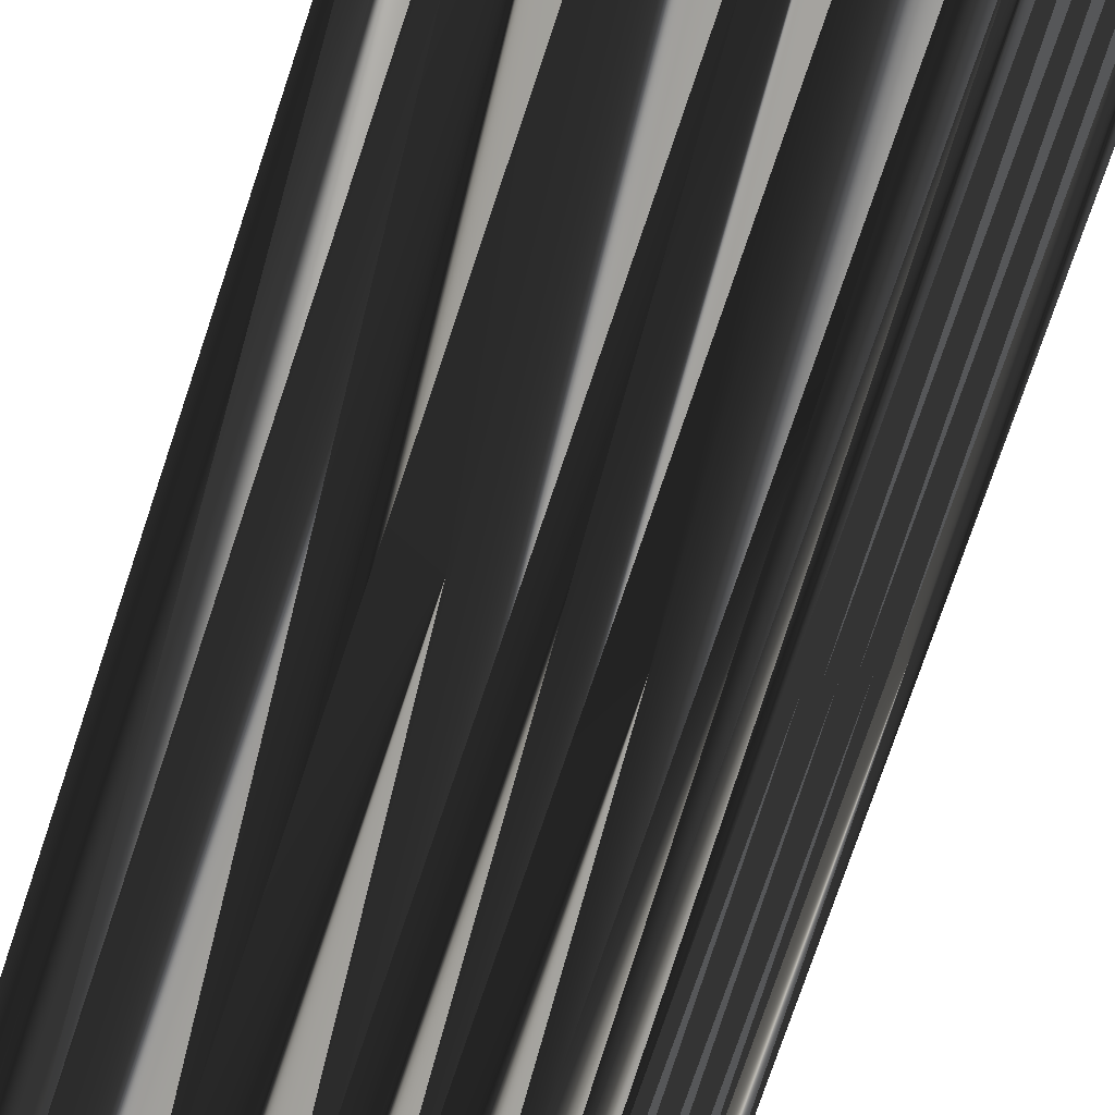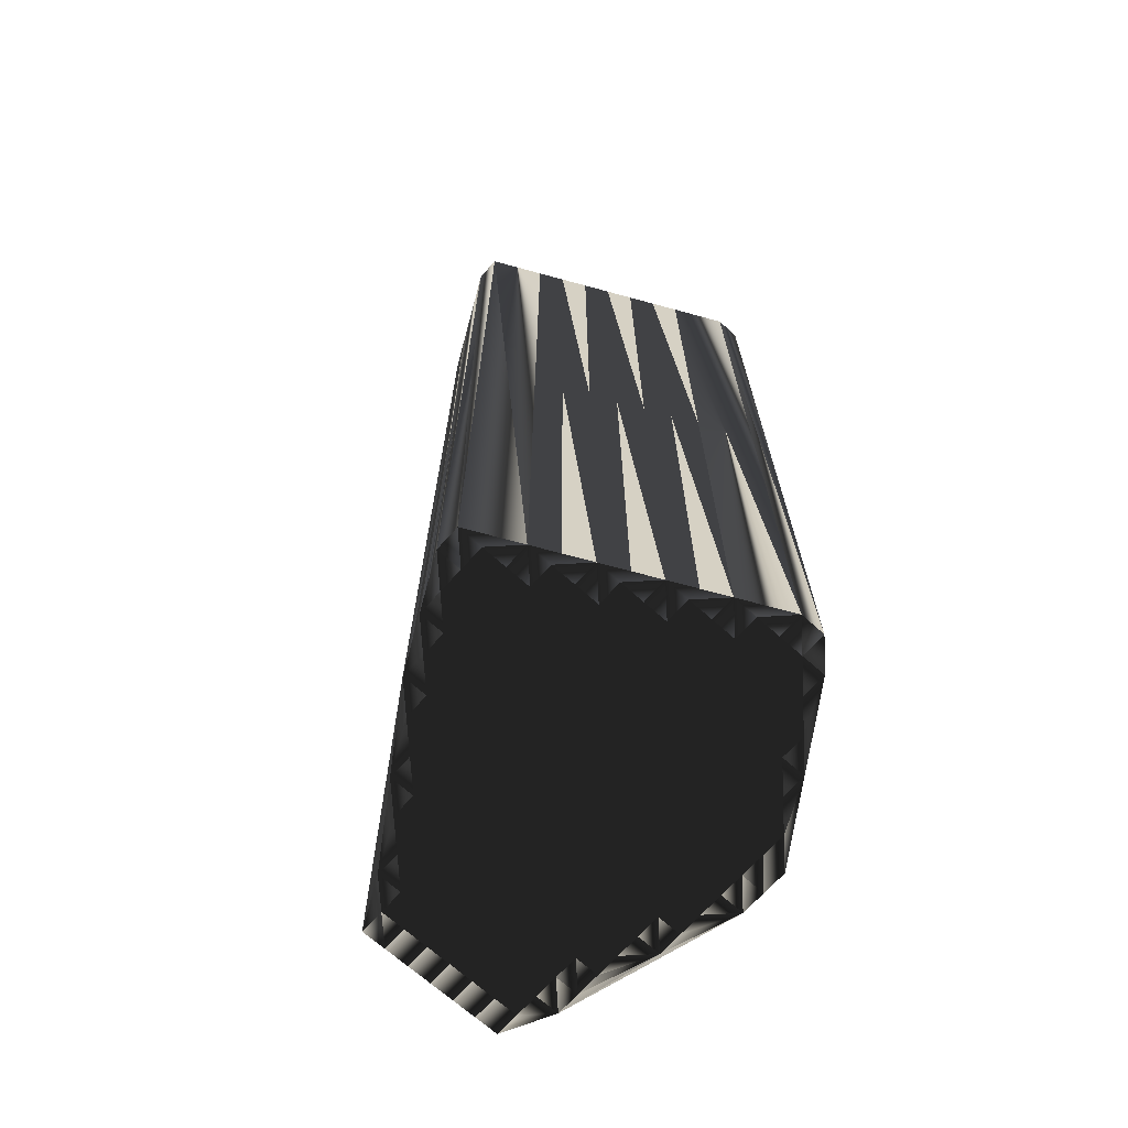
<metadata>
{"format":"obj","ext":"obj","renderer":"f3d","projection":"perspective","resolution":1024,"background":"white","views":[{"elev":-76.5,"azim":-18.6,"up":"+Y"},{"elev":-69.3,"azim":48.2,"up":"+Z"}]}
</metadata>
<code>
v 59.78 432.4 0
v 59.78 433.2 0
v 59.78 434 0
v 59.78 434.8 0
v 59.78 435.6 0
v 59.78 436.4 0
v 59.78 437.2 0
v 60.58 432.4 0
v 60.58 433.2 0
v 60.58 434 0
v 60.58 434.8 0
v 60.58 435.6 0
v 60.58 436.4 0
v 60.58 437.2 0
v 61.38 431.6 0
v 61.38 432.4 0
v 61.38 433.2 0
v 61.38 434 0
v 61.38 434.8 0
v 61.38 435.6 0
v 61.38 436.4 0
v 61.38 437.2 0
v 61.38 438 0
v 62.18 431.6 0
v 62.18 432.4 0
v 62.18 433.2 0
v 62.18 434 0
v 62.18 434.8 0
v 62.18 435.6 0
v 62.18 436.4 0
v 62.18 437.2 0
v 62.18 438 0
v 62.98 430.8 0
v 62.98 431.6 0
v 62.98 432.4 0
v 62.98 433.2 0
v 62.98 434 0
v 62.98 434.8 0
v 62.98 435.6 0
v 62.98 436.4 0
v 62.98 437.2 0
v 62.98 438 0
v 63.78 430 0
v 63.78 430.8 0
v 63.78 431.6 0
v 63.78 432.4 0
v 63.78 433.2 0
v 63.78 434 0
v 63.78 434.8 0
v 63.78 435.6 0
v 63.78 436.4 0
v 63.78 437.2 0
v 63.78 438 0
v 64.58 430 0
v 64.58 430.8 0
v 64.58 431.6 0
v 64.58 432.4 0
v 64.58 433.2 0
v 64.58 434 0
v 64.58 434.8 0
v 64.58 435.6 0
v 64.58 436.4 0
v 64.58 437.2 0
v 64.58 438 0
v 64.58 438.8 0
v 65.38 429.2 0
v 65.38 430 0
v 65.38 430.8 0
v 65.38 431.6 0
v 65.38 432.4 0
v 65.38 433.2 0
v 65.38 434 0
v 65.38 434.8 0
v 65.38 435.6 0
v 65.38 436.4 0
v 65.38 437.2 0
v 65.38 438 0
v 65.38 438.8 0
v 66.18 428.4 0
v 66.18 429.2 0
v 66.18 430 0
v 66.18 430.8 0
v 66.18 431.6 0
v 66.18 432.4 0
v 66.18 433.2 0
v 66.18 434 0
v 66.18 434.8 0
v 66.18 435.6 0
v 66.18 436.4 0
v 66.18 437.2 0
v 66.18 438 0
v 66.18 438.8 0
v 66.98 428.4 0
v 66.98 429.2 0
v 66.98 430 0
v 66.98 430.8 0
v 66.98 431.6 0
v 66.98 432.4 0
v 66.98 433.2 0
v 66.98 434 0
v 66.98 434.8 0
v 66.98 435.6 0
v 66.98 436.4 0
v 66.98 437.2 0
v 66.98 438 0
v 66.98 438.8 0
v 66.98 439.6 0
v 67.78 427.6 0
v 67.78 428.4 0
v 67.78 429.2 0
v 67.78 430 0
v 67.78 430.8 0
v 67.78 431.6 0
v 67.78 432.4 0
v 67.78 433.2 0
v 67.78 434 0
v 67.78 434.8 0
v 67.78 435.6 0
v 67.78 436.4 0
v 67.78 437.2 0
v 67.78 438 0
v 67.78 438.8 0
v 67.78 439.6 0
v 68.58 427.6 0
v 68.58 428.4 0
v 68.58 429.2 0
v 68.58 430 0
v 68.58 430.8 0
v 68.58 431.6 0
v 68.58 432.4 0
v 68.58 433.2 0
v 68.58 434 0
v 68.58 434.8 0
v 68.58 435.6 0
v 68.58 436.4 0
v 68.58 437.2 0
v 68.58 438 0
v 68.58 438.8 0
v 68.58 439.6 0
v 69.38 426.8 0
v 69.38 427.6 0
v 69.38 428.4 0
v 69.38 429.2 0
v 69.38 430 0
v 69.38 430.8 0
v 69.38 431.6 0
v 69.38 432.4 0
v 69.38 433.2 0
v 69.38 434 0
v 69.38 434.8 0
v 69.38 435.6 0
v 69.38 436.4 0
v 69.38 437.2 0
v 69.38 438 0
v 69.38 438.8 0
v 70.18 426.8 0
v 70.18 427.6 0
v 70.18 428.4 0
v 70.18 429.2 0
v 70.18 430 0
v 70.18 430.8 0
v 70.18 431.6 0
v 70.18 432.4 0
v 70.18 433.2 0
v 70.18 434 0
v 70.18 434.8 0
v 70.18 435.6 0
v 70.18 436.4 0
v 70.18 437.2 0
v 70.18 438 0
v 70.98 428.4 0
v 70.98 429.2 0
v 70.98 430 0
v 70.98 430.8 0
v 70.98 431.6 0
v 70.98 432.4 0
v 70.98 433.2 0
v 70.98 434 0
v 70.98 434.8 0
v 70.98 435.6 0
v 70.98 436.4 0
v 70.98 437.2 0
v 70.98 438 0
v 71.78 430 0
v 71.78 430.8 0
v 71.78 431.6 0
v 71.78 432.4 0
v 71.78 433.2 0
v 71.78 434 0
v 71.78 434.8 0
v 71.78 435.6 0
v 71.78 436.4 0
v 71.78 437.2 0
v 72.58 431.6 0
v 72.58 432.4 0
v 72.58 433.2 0
v 72.58 434 0
v 72.58 434.8 0
v 72.58 435.6 0
v 72.58 436.4 0
v 73.38 433.2 0
v 73.38 434 0
v 73.38 434.8 0
v 73.38 435.6 0
v 73.38 436.4 0
v 74.18 434.8 0
v 74.18 435.6 0
v 59.78 432.4 30
v 59.78 433.2 30
v 59.78 434 30
v 59.78 434.8 30
v 59.78 435.6 30
v 59.78 436.4 30
v 59.78 437.2 30
v 60.58 432.4 30
v 60.58 433.2 30
v 60.58 434 30
v 60.58 434.8 30
v 60.58 435.6 30
v 60.58 436.4 30
v 60.58 437.2 30
v 61.38 431.6 30
v 61.38 432.4 30
v 61.38 433.2 30
v 61.38 434 30
v 61.38 434.8 30
v 61.38 435.6 30
v 61.38 436.4 30
v 61.38 437.2 30
v 61.38 438 30
v 62.18 431.6 30
v 62.18 432.4 30
v 62.18 433.2 30
v 62.18 434 30
v 62.18 434.8 30
v 62.18 435.6 30
v 62.18 436.4 30
v 62.18 437.2 30
v 62.18 438 30
v 62.98 430.8 30
v 62.98 431.6 30
v 62.98 432.4 30
v 62.98 433.2 30
v 62.98 434 30
v 62.98 434.8 30
v 62.98 435.6 30
v 62.98 436.4 30
v 62.98 437.2 30
v 62.98 438 30
v 63.78 430 30
v 63.78 430.8 30
v 63.78 431.6 30
v 63.78 432.4 30
v 63.78 433.2 30
v 63.78 434 30
v 63.78 434.8 30
v 63.78 435.6 30
v 63.78 436.4 30
v 63.78 437.2 30
v 63.78 438 30
v 64.58 430 30
v 64.58 430.8 30
v 64.58 431.6 30
v 64.58 432.4 30
v 64.58 433.2 30
v 64.58 434 30
v 64.58 434.8 30
v 64.58 435.6 30
v 64.58 436.4 30
v 64.58 437.2 30
v 64.58 438 30
v 64.58 438.8 30
v 65.38 429.2 30
v 65.38 430 30
v 65.38 430.8 30
v 65.38 431.6 30
v 65.38 432.4 30
v 65.38 433.2 30
v 65.38 434 30
v 65.38 434.8 30
v 65.38 435.6 30
v 65.38 436.4 30
v 65.38 437.2 30
v 65.38 438 30
v 65.38 438.8 30
v 66.18 428.4 30
v 66.18 429.2 30
v 66.18 430 30
v 66.18 430.8 30
v 66.18 431.6 30
v 66.18 432.4 30
v 66.18 433.2 30
v 66.18 434 30
v 66.18 434.8 30
v 66.18 435.6 30
v 66.18 436.4 30
v 66.18 437.2 30
v 66.18 438 30
v 66.18 438.8 30
v 66.98 428.4 30
v 66.98 429.2 30
v 66.98 430 30
v 66.98 430.8 30
v 66.98 431.6 30
v 66.98 432.4 30
v 66.98 433.2 30
v 66.98 434 30
v 66.98 434.8 30
v 66.98 435.6 30
v 66.98 436.4 30
v 66.98 437.2 30
v 66.98 438 30
v 66.98 438.8 30
v 66.98 439.6 30
v 67.78 427.6 30
v 67.78 428.4 30
v 67.78 429.2 30
v 67.78 430 30
v 67.78 430.8 30
v 67.78 431.6 30
v 67.78 432.4 30
v 67.78 433.2 30
v 67.78 434 30
v 67.78 434.8 30
v 67.78 435.6 30
v 67.78 436.4 30
v 67.78 437.2 30
v 67.78 438 30
v 67.78 438.8 30
v 67.78 439.6 30
v 68.58 427.6 30
v 68.58 428.4 30
v 68.58 429.2 30
v 68.58 430 30
v 68.58 430.8 30
v 68.58 431.6 30
v 68.58 432.4 30
v 68.58 433.2 30
v 68.58 434 30
v 68.58 434.8 30
v 68.58 435.6 30
v 68.58 436.4 30
v 68.58 437.2 30
v 68.58 438 30
v 68.58 438.8 30
v 68.58 439.6 30
v 69.38 426.8 30
v 69.38 427.6 30
v 69.38 428.4 30
v 69.38 429.2 30
v 69.38 430 30
v 69.38 430.8 30
v 69.38 431.6 30
v 69.38 432.4 30
v 69.38 433.2 30
v 69.38 434 30
v 69.38 434.8 30
v 69.38 435.6 30
v 69.38 436.4 30
v 69.38 437.2 30
v 69.38 438 30
v 69.38 438.8 30
v 70.18 426.8 30
v 70.18 427.6 30
v 70.18 428.4 30
v 70.18 429.2 30
v 70.18 430 30
v 70.18 430.8 30
v 70.18 431.6 30
v 70.18 432.4 30
v 70.18 433.2 30
v 70.18 434 30
v 70.18 434.8 30
v 70.18 435.6 30
v 70.18 436.4 30
v 70.18 437.2 30
v 70.18 438 30
v 70.98 428.4 30
v 70.98 429.2 30
v 70.98 430 30
v 70.98 430.8 30
v 70.98 431.6 30
v 70.98 432.4 30
v 70.98 433.2 30
v 70.98 434 30
v 70.98 434.8 30
v 70.98 435.6 30
v 70.98 436.4 30
v 70.98 437.2 30
v 70.98 438 30
v 71.78 430 30
v 71.78 430.8 30
v 71.78 431.6 30
v 71.78 432.4 30
v 71.78 433.2 30
v 71.78 434 30
v 71.78 434.8 30
v 71.78 435.6 30
v 71.78 436.4 30
v 71.78 437.2 30
v 72.58 431.6 30
v 72.58 432.4 30
v 72.58 433.2 30
v 72.58 434 30
v 72.58 434.8 30
v 72.58 435.6 30
v 72.58 436.4 30
v 73.38 433.2 30
v 73.38 434 30
v 73.38 434.8 30
v 73.38 435.6 30
v 73.38 436.4 30
v 74.18 434.8 30
v 74.18 435.6 30
f 7 13 14
f 26 17 25
f 37 28 27
f 36 37 27
f 13 7 6
f 13 20 21
f 113 114 98
f 58 47 57
f 105 91 104
f 146 161 162
f 91 78 77
f 150 133 149
f 21 30 22
f 168 153 152
f 14 22 23
f 16 24 25
f 82 81 95
f 67 66 80
f 97 96 112
f 140 124 108
f 123 138 139
f 17 9 16
f 80 79 93
f 80 66 79
f 158 159 143
f 81 94 95
f 124 109 108
f 43 15 1
f 173 161 160
f 96 83 82
f 81 67 80
f 69 57 56
f 96 82 95
f 27 26 36
f 22 31 23
f 44 54 55
f 11 4 10
f 45 44 55
f 83 69 82
f 19 11 18
f 12 11 19
f 40 51 41
f 65 32 42
f 13 6 12
f 50 51 40
f 107 92 106
f 53 63 64
f 76 63 75
f 32 65 23
f 14 23 7
f 62 74 75
f 107 106 122
f 49 60 50
f 36 47 37
f 49 50 39
f 88 74 87
f 100 116 101
f 97 84 83
f 129 114 113
f 74 62 61
f 148 149 132
f 177 164 176
f 117 116 132
f 97 112 113
f 117 118 102
f 168 152 167
f 153 168 169
f 182 181 192
f 168 180 181
f 138 155 139
f 181 180 191
f 155 183 139
f 147 130 146
f 148 164 149
f 192 200 193
f 203 202 206
f 200 205 193
f 164 163 176
f 179 189 190
f 197 201 202
f 163 175 176
f 115 130 131
f 84 98 85
f 164 165 149
f 114 130 115
f 110 111 95
f 162 174 175
f 143 127 126
f 109 110 94
f 174 161 173
f 126 125 142
f 157 142 141
f 141 156 157
f 173 172 184
f 142 125 141
f 158 157 171
f 15 33 24
f 36 35 46
f 25 17 16
f 46 35 45
f 1 15 8
f 8 15 16
f 16 15 24
f 34 33 44
f 82 69 68
f 35 25 34
f 56 45 55
f 15 43 33
f 44 43 54
f 25 24 34
f 34 24 33
f 45 34 44
f 44 33 43
f 79 66 43
f 55 54 67
f 43 66 54
f 54 66 67
f 108 93 79
f 79 43 1
f 82 68 81
f 81 80 94
f 80 93 94
f 94 93 109
f 85 98 99
f 68 56 55
f 99 100 86
f 37 47 48
f 56 57 46
f 56 46 45
f 55 67 68
f 68 67 81
f 83 84 70
f 69 56 68
f 69 70 57
f 72 71 85
f 57 70 58
f 38 48 49
f 69 83 70
f 71 84 85
f 84 97 98
f 72 86 73
f 114 115 99
f 87 100 101
f 58 70 71
f 87 86 100
f 72 85 86
f 86 85 99
f 38 37 48
f 61 60 73
f 58 71 59
f 60 72 73
f 72 59 71
f 71 70 84
f 38 28 37
f 47 36 46
f 58 59 48
f 48 59 49
f 27 18 26
f 26 25 35
f 36 26 35
f 35 34 45
f 46 57 47
f 47 58 48
f 2 1 8
f 2 8 9
f 9 8 16
f 3 2 9
f 3 9 10
f 10 9 17
f 26 18 17
f 17 18 10
f 4 3 10
f 12 5 11
f 11 10 18
f 20 12 19
f 19 18 27
f 38 39 29
f 28 19 27
f 21 20 29
f 30 29 39
f 40 30 39
f 39 38 49
f 5 4 11
f 19 28 20
f 20 28 29
f 30 21 29
f 29 28 38
f 6 5 12
f 12 20 13
f 13 21 14
f 14 21 22
f 31 30 40
f 78 92 107
f 22 30 31
f 32 41 42
f 32 31 41
f 65 53 64
f 42 41 52
f 65 64 77
f 23 31 32
f 65 42 53
f 39 50 40
f 40 41 31
f 63 53 52
f 52 53 42
f 75 63 62
f 62 63 52
f 90 77 76
f 76 64 63
f 78 107 65
f 65 107 23
f 78 65 77
f 77 64 76
f 91 77 90
f 89 76 75
f 92 91 105
f 92 78 91
f 121 105 120
f 91 90 104
f 103 90 89
f 106 92 105
f 105 104 120
f 88 102 89
f 89 90 76
f 119 104 103
f 103 104 90
f 49 59 60
f 41 51 52
f 50 61 51
f 51 62 52
f 73 74 61
f 61 62 51
f 61 50 60
f 60 59 72
f 73 87 74
f 74 88 75
f 73 86 87
f 75 88 89
f 87 101 88
f 88 101 102
f 102 118 103
f 102 103 89
f 133 134 118
f 117 102 101
f 150 134 133
f 133 117 132
f 165 150 149
f 149 133 132
f 151 166 167
f 150 151 134
f 119 103 118
f 154 153 169
f 135 151 152
f 165 166 150
f 117 133 118
f 104 119 120
f 118 134 119
f 119 135 120
f 151 135 134
f 134 135 119
f 106 105 121
f 152 136 135
f 121 120 136
f 138 154 155
f 106 121 122
f 122 121 137
f 107 122 123
f 123 122 138
f 122 137 138
f 181 182 169
f 138 137 154
f 153 137 136
f 154 169 170
f 155 170 183
f 137 121 136
f 136 120 135
f 154 137 153
f 153 136 152
f 152 151 167
f 168 181 169
f 179 178 189
f 182 192 193
f 192 191 199
f 207 204 206
f 182 183 170
f 170 155 154
f 193 183 182
f 182 170 169
f 193 205 183
f 191 180 190
f 200 199 204
f 200 192 199
f 204 203 206
f 205 200 204
f 202 198 197
f 205 204 207
f 180 179 190
f 190 197 198
f 204 199 203
f 203 198 202
f 180 168 167
f 166 151 150
f 180 167 179
f 177 165 164
f 192 181 191
f 191 190 198
f 165 178 166
f 166 179 167
f 179 166 178
f 187 177 176
f 188 177 187
f 189 197 190
f 203 199 198
f 198 199 191
f 197 196 201
f 197 189 196
f 194 187 186
f 201 206 202
f 201 195 194
f 194 185 184
f 201 196 195
f 186 187 176
f 184 185 174
f 175 185 186
f 185 194 186
f 187 194 195
f 174 185 175
f 175 186 176
f 195 196 188
f 178 188 189
f 187 195 188
f 188 196 189
f 164 148 163
f 163 162 175
f 188 178 177
f 177 178 165
f 99 115 100
f 100 115 116
f 117 101 116
f 116 115 131
f 148 132 131
f 131 132 116
f 97 113 98
f 98 114 99
f 131 147 148
f 130 147 131
f 128 145 129
f 129 130 114
f 162 163 147
f 146 130 129
f 146 162 147
f 147 163 148
f 127 144 128
f 128 129 113
f 161 146 145
f 145 146 129
f 97 83 96
f 126 111 110
f 96 95 111
f 112 128 113
f 143 144 127
f 127 128 112
f 125 110 109
f 109 93 108
f 126 127 111
f 110 95 94
f 127 112 111
f 111 112 96
f 140 156 141
f 124 125 109
f 126 110 125
f 158 142 157
f 125 124 141
f 141 124 140
f 158 143 142
f 142 143 126
f 143 159 144
f 144 145 128
f 174 162 161
f 160 145 144
f 159 172 160
f 160 161 145
f 160 172 173
f 173 184 174
f 158 171 159
f 159 160 144
f 157 156 171
f 159 171 172
f 172 171 184
f 220 214 221
f 224 233 232
f 235 244 234
f 244 243 234
f 214 220 213
f 227 220 228
f 321 320 305
f 254 265 264
f 298 312 311
f 368 353 369
f 285 298 284
f 340 357 356
f 237 228 229
f 360 375 359
f 229 221 230
f 231 223 232
f 288 289 302
f 273 274 287
f 303 304 319
f 331 347 315
f 345 330 346
f 216 224 223
f 286 287 300
f 273 287 286
f 366 365 350
f 301 288 302
f 316 331 315
f 222 250 208
f 368 380 367
f 290 303 289
f 274 288 287
f 264 276 263
f 289 303 302
f 233 234 243
f 238 229 230
f 261 251 262
f 211 218 217
f 251 252 262
f 276 290 289
f 218 226 225
f 218 219 226
f 258 247 248
f 239 272 249
f 213 220 219
f 258 257 247
f 299 314 313
f 270 260 271
f 270 283 282
f 272 239 230
f 230 221 214
f 281 269 282
f 313 314 329
f 267 256 257
f 254 243 244
f 257 256 246
f 281 295 294
f 323 307 308
f 291 304 290
f 321 336 320
f 269 281 268
f 356 355 339
f 371 384 383
f 323 324 339
f 319 304 320
f 325 324 309
f 359 375 374
f 375 360 376
f 388 389 399
f 387 375 388
f 362 345 346
f 387 388 398
f 390 362 346
f 337 354 353
f 371 355 356
f 407 399 400
f 409 410 413
f 412 407 400
f 370 371 383
f 396 386 397
f 408 404 409
f 382 370 383
f 337 322 338
f 305 291 292
f 372 371 356
f 337 321 322
f 318 317 302
f 381 369 382
f 334 350 333
f 317 316 301
f 368 381 380
f 332 333 349
f 349 364 348
f 363 348 364
f 379 380 391
f 332 349 348
f 364 365 378
f 240 222 231
f 242 243 253
f 224 232 223
f 242 253 252
f 222 208 215
f 222 215 223
f 222 223 231
f 240 241 251
f 276 289 275
f 232 242 241
f 252 263 262
f 250 222 240
f 250 251 261
f 231 232 241
f 231 241 240
f 241 252 251
f 240 251 250
f 273 286 250
f 261 262 274
f 273 250 261
f 273 261 274
f 300 315 286
f 250 286 208
f 275 289 288
f 287 288 301
f 300 287 301
f 300 301 316
f 305 292 306
f 263 275 262
f 307 306 293
f 254 244 255
f 264 263 253
f 253 263 252
f 274 262 275
f 274 275 288
f 291 290 277
f 263 276 275
f 277 276 264
f 278 279 292
f 277 264 265
f 255 245 256
f 290 276 277
f 291 278 292
f 304 291 305
f 293 279 280
f 322 321 306
f 307 294 308
f 277 265 278
f 293 294 307
f 292 279 293
f 292 293 306
f 244 245 255
f 267 268 280
f 278 265 266
f 279 267 280
f 266 279 278
f 277 278 291
f 235 245 244
f 243 254 253
f 266 265 255
f 266 255 256
f 225 234 233
f 232 233 242
f 233 243 242
f 241 242 252
f 264 253 254
f 265 254 255
f 208 209 215
f 215 209 216
f 215 216 223
f 209 210 216
f 216 210 217
f 216 217 224
f 225 233 224
f 225 224 217
f 210 211 217
f 212 219 218
f 217 218 225
f 219 227 226
f 225 226 234
f 246 245 236
f 226 235 234
f 227 228 236
f 236 237 246
f 237 247 246
f 245 246 256
f 211 212 218
f 235 226 227
f 235 227 236
f 228 237 236
f 235 236 245
f 212 213 219
f 227 219 220
f 228 220 221
f 228 221 229
f 237 238 247
f 299 285 314
f 237 229 238
f 248 239 249
f 238 239 248
f 260 272 271
f 248 249 259
f 271 272 284
f 238 230 239
f 249 272 260
f 257 246 247
f 248 247 238
f 260 270 259
f 260 259 249
f 270 282 269
f 270 269 259
f 284 297 283
f 271 283 270
f 314 285 272
f 314 272 230
f 272 285 284
f 271 284 283
f 284 298 297
f 283 296 282
f 298 299 312
f 285 299 298
f 312 328 327
f 297 298 311
f 297 310 296
f 299 313 312
f 311 312 327
f 309 295 296
f 297 296 283
f 311 326 310
f 311 310 297
f 266 256 267
f 258 248 259
f 268 257 258
f 269 258 259
f 281 280 268
f 269 268 258
f 257 268 267
f 266 267 279
f 294 280 281
f 295 281 282
f 293 280 294
f 295 282 296
f 308 294 295
f 308 295 309
f 325 309 310
f 310 309 296
f 341 340 325
f 309 324 308
f 341 357 340
f 324 340 339
f 357 372 356
f 340 356 339
f 373 358 374
f 358 357 341
f 310 326 325
f 360 361 376
f 358 342 359
f 373 372 357
f 340 324 325
f 326 311 327
f 341 325 326
f 342 326 327
f 342 358 341
f 342 341 326
f 312 313 328
f 343 359 342
f 327 328 343
f 361 345 362
f 328 313 329
f 328 329 344
f 329 314 330
f 329 330 345
f 344 329 345
f 389 388 376
f 344 345 361
f 344 360 343
f 376 361 377
f 377 362 390
f 328 344 343
f 327 343 342
f 344 361 360
f 343 360 359
f 358 359 374
f 388 375 376
f 385 386 396
f 399 389 400
f 398 399 406
f 411 414 413
f 390 389 377
f 362 377 361
f 390 400 389
f 377 389 376
f 412 400 390
f 387 398 397
f 406 407 411
f 399 407 406
f 410 411 413
f 407 412 411
f 405 409 404
f 411 412 414
f 386 387 397
f 404 397 405
f 406 411 410
f 405 410 409
f 375 387 374
f 358 373 357
f 374 387 386
f 372 384 371
f 388 399 398
f 397 398 405
f 385 372 373
f 386 373 374
f 373 386 385
f 384 394 383
f 384 395 394
f 404 396 397
f 406 410 405
f 406 405 398
f 403 404 408
f 396 404 403
f 394 401 393
f 413 408 409
f 402 408 401
f 392 401 391
f 403 408 402
f 394 393 383
f 392 391 381
f 392 382 393
f 401 392 393
f 401 394 402
f 392 381 382
f 393 382 383
f 403 402 395
f 395 385 396
f 402 394 395
f 403 395 396
f 355 371 370
f 369 370 382
f 385 395 384
f 385 384 372
f 322 306 307
f 322 307 323
f 308 324 323
f 322 323 338
f 339 355 338
f 339 338 323
f 320 304 305
f 321 305 306
f 354 338 355
f 354 337 338
f 352 335 336
f 337 336 321
f 370 369 354
f 337 353 336
f 369 353 354
f 370 354 355
f 351 334 335
f 336 335 320
f 353 368 352
f 353 352 336
f 290 304 303
f 318 333 317
f 302 303 318
f 335 319 320
f 351 350 334
f 335 334 319
f 317 332 316
f 300 316 315
f 334 333 318
f 302 317 301
f 319 334 318
f 319 318 303
f 363 347 348
f 332 331 316
f 317 333 332
f 349 365 364
f 331 332 348
f 331 348 347
f 350 365 349
f 350 349 333
f 366 350 351
f 352 351 335
f 369 381 368
f 352 367 351
f 379 366 367
f 368 367 352
f 379 367 380
f 391 380 381
f 378 365 366
f 367 366 351
f 363 364 378
f 378 366 379
f 378 379 391
f 1 208 15
f 15 222 208
f 15 222 43
f 43 250 222
f 43 250 79
f 79 286 250
f 79 286 108
f 108 315 286
f 108 315 140
f 140 347 315
f 140 347 156
f 156 363 347
f 156 363 171
f 171 378 363
f 171 378 184
f 184 391 378
f 184 391 194
f 194 401 391
f 194 401 201
f 201 408 401
f 201 408 206
f 206 413 408
f 206 413 207
f 207 414 413
f 207 414 205
f 205 412 414
f 205 412 183
f 183 390 412
f 183 390 139
f 139 346 390
f 139 346 123
f 123 330 346
f 123 330 107
f 107 314 330
f 107 314 65
f 65 272 314
f 65 272 32
f 32 239 272
f 32 239 23
f 23 230 239
f 23 230 7
f 7 214 230
f 7 214 6
f 6 213 214
f 6 213 5
f 5 212 213
f 5 212 4
f 4 211 212
f 4 211 3
f 3 210 211
f 3 210 2
f 2 209 210
f 2 209 1
f 1 208 209

</code>
